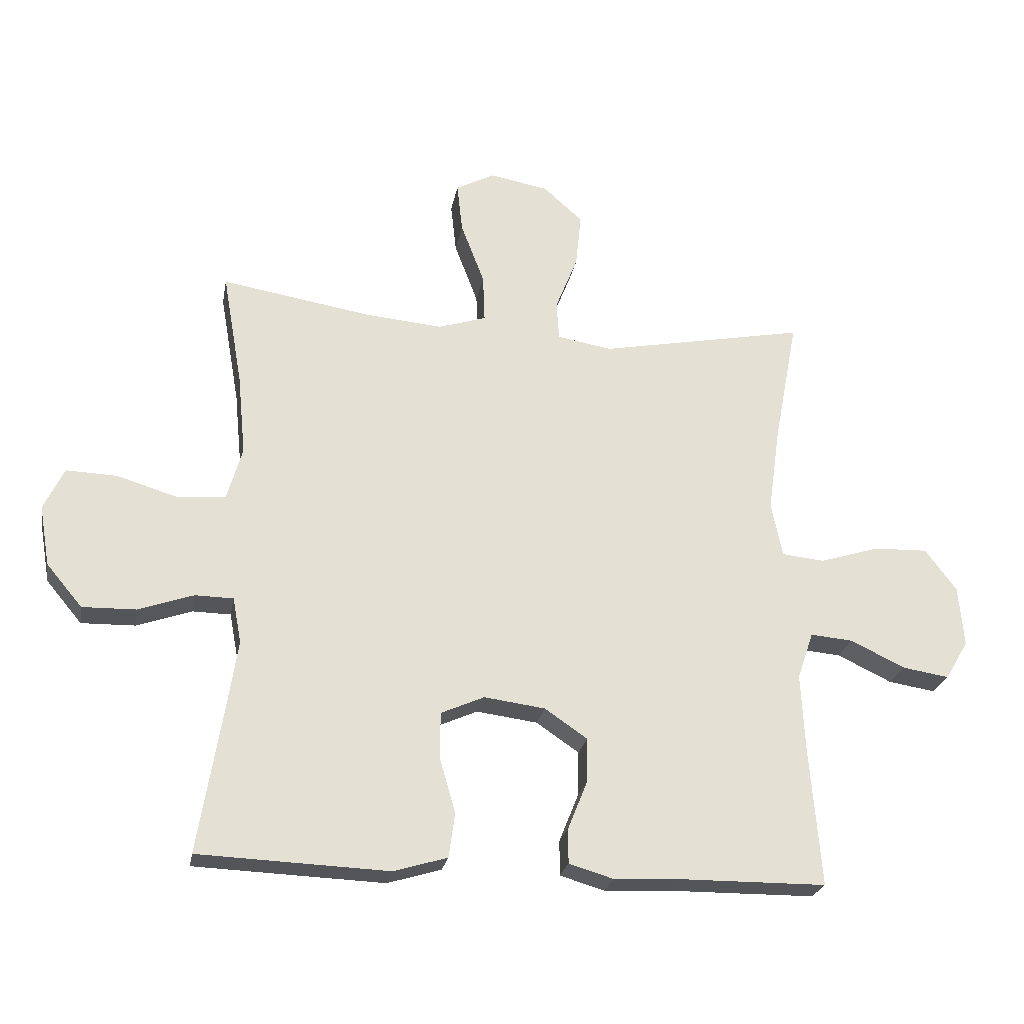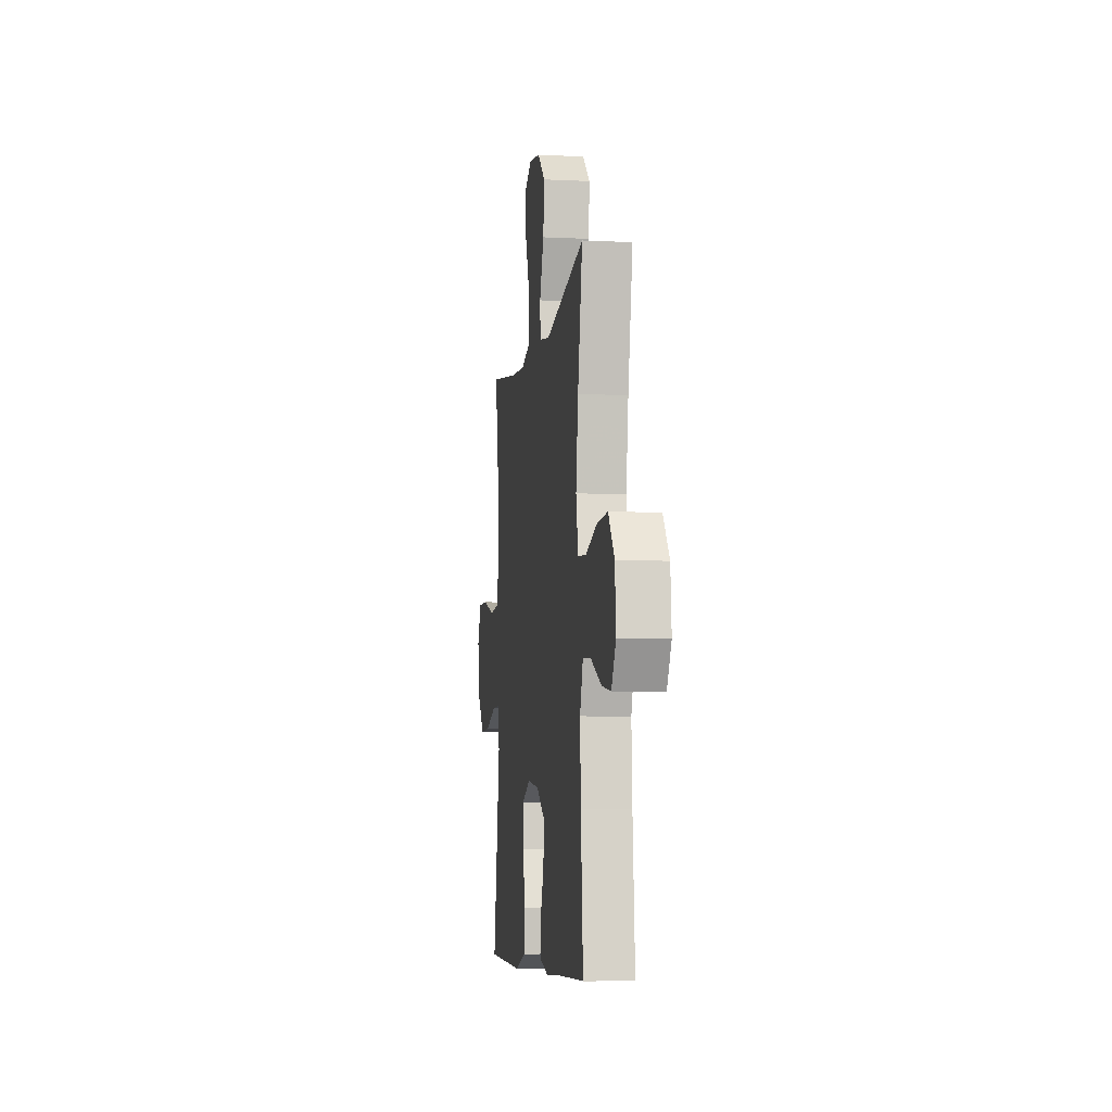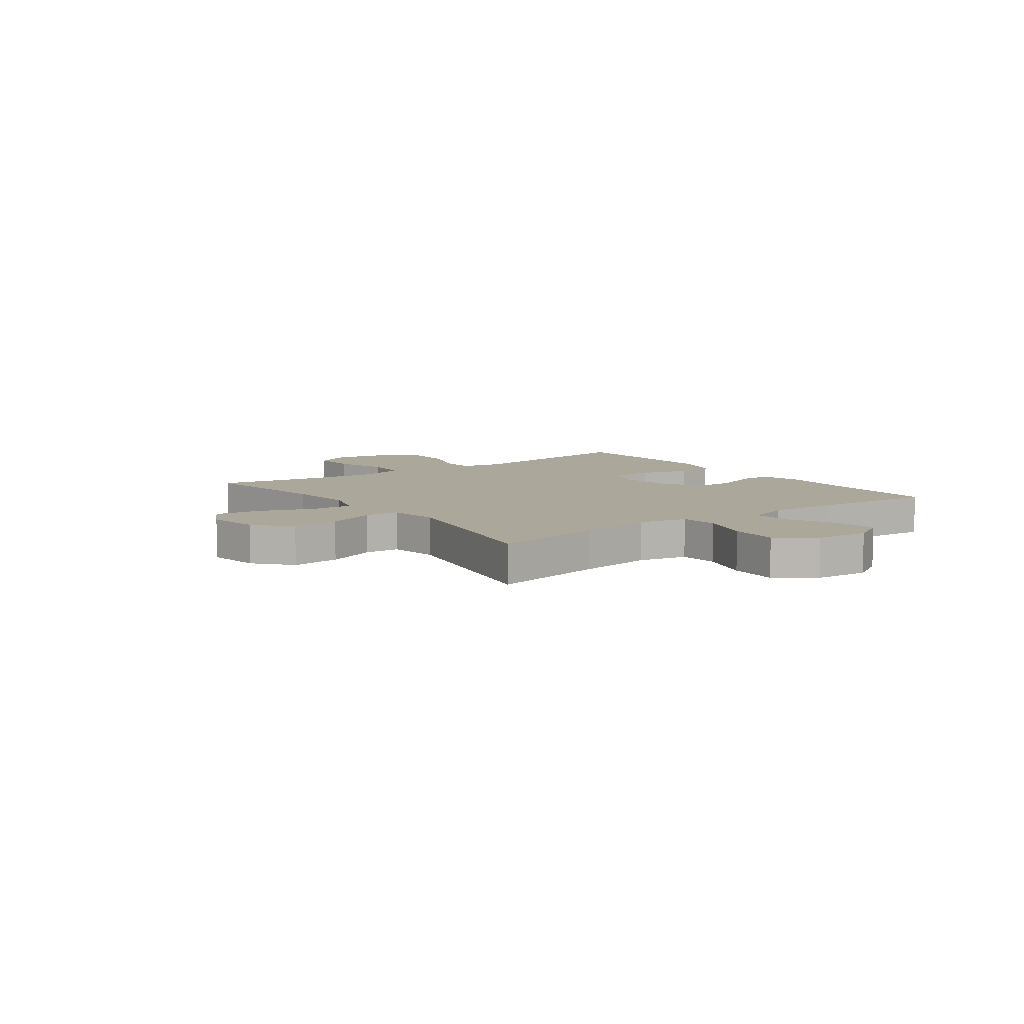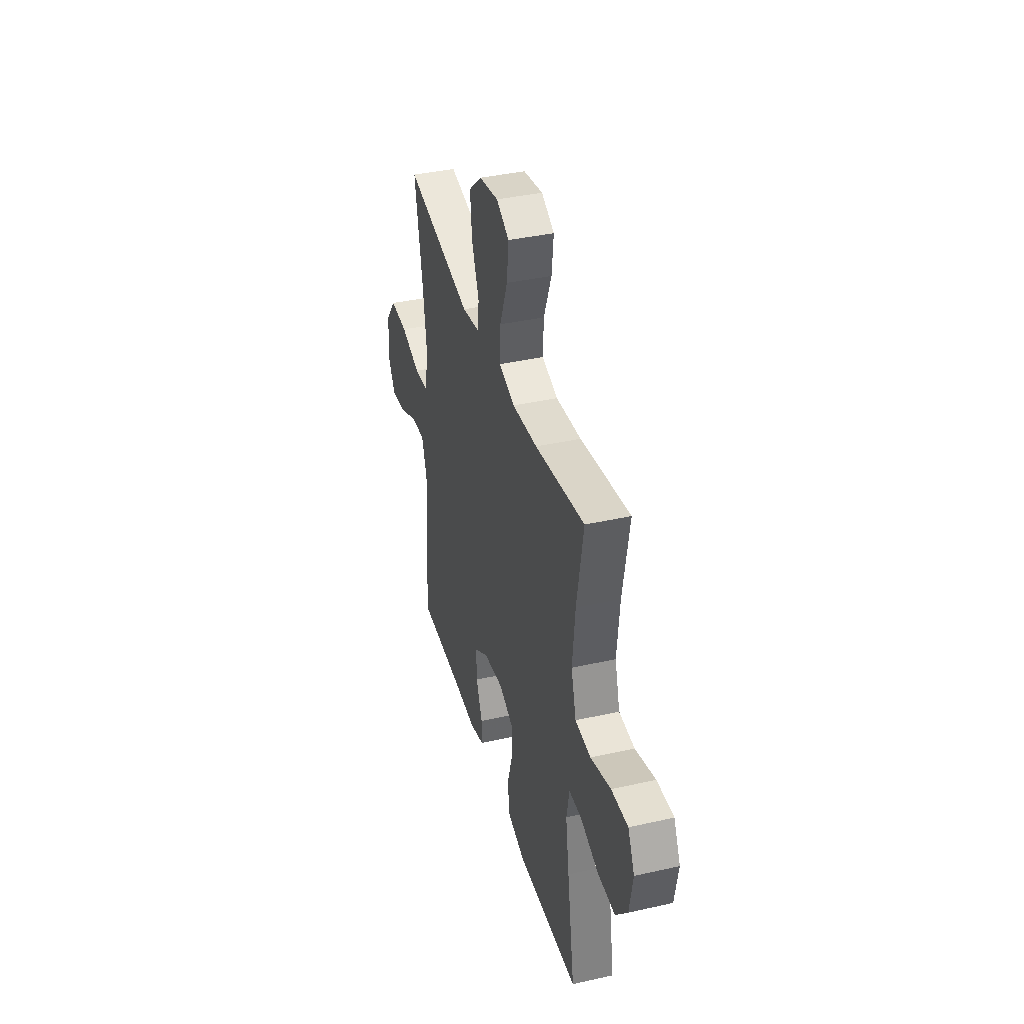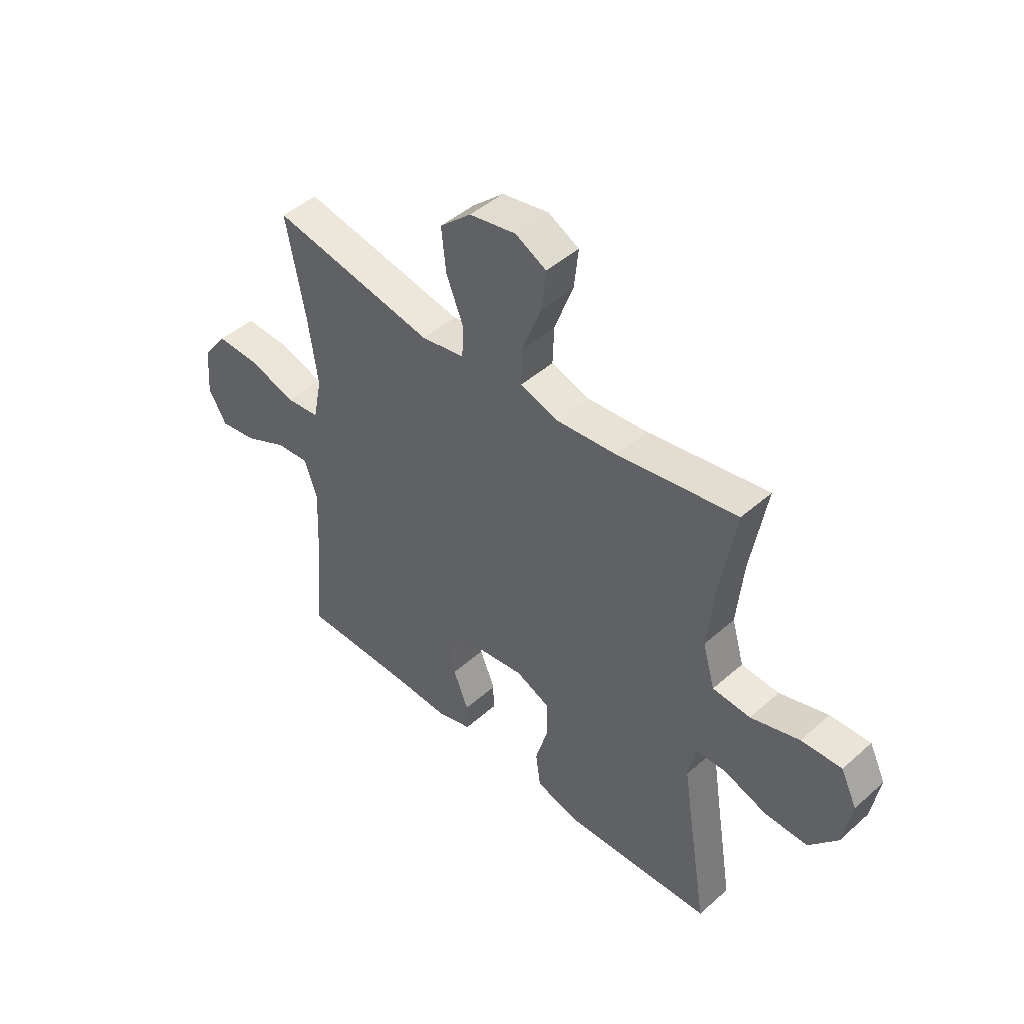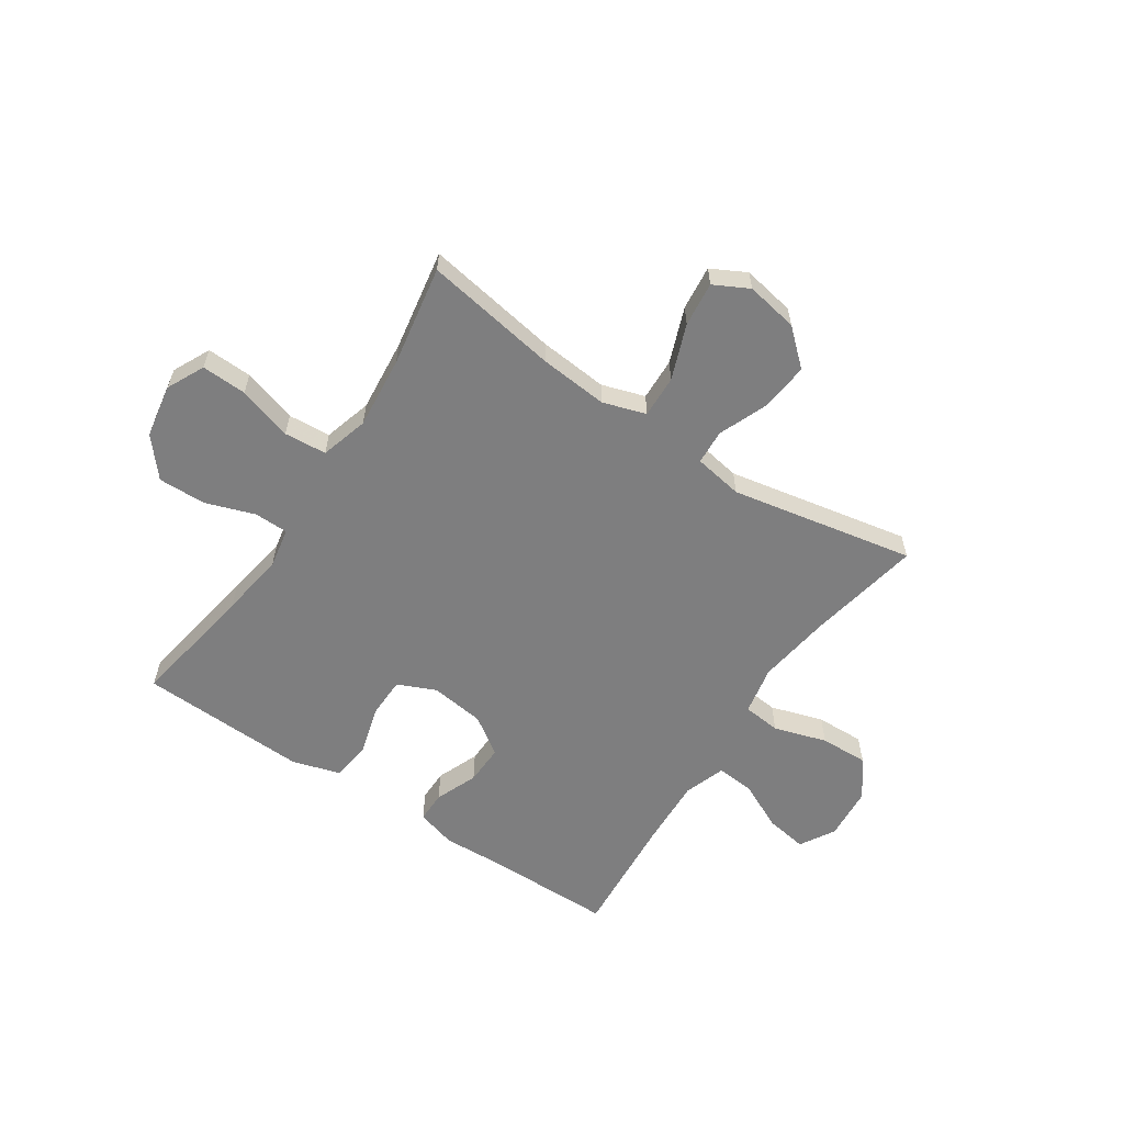
<metadata>
{"format":"obj","ext":"obj","renderer":"f3d","projection":"perspective","resolution":1024,"background":"white","views":[{"elev":-24.4,"azim":-10.3,"up":"+Z"},{"elev":-7.0,"azim":81.9,"up":"+Z"},{"elev":8.1,"azim":53.9,"up":"+Y"},{"elev":38.9,"azim":-105.8,"up":"+Z"},{"elev":45.6,"azim":-135.4,"up":"+Z"},{"elev":-59.4,"azim":-33.7,"up":"+Y"}]}
</metadata>
<code>
v -0.5 0.07 0.5
v -0.256 0.07 0.46
v -0.132 0.07 0.449
v -0.054 0.07 0.474
v -0.057 0.07 0.551
v -0.095 0.07 0.651
v -0.104 0.07 0.732
v -0.041 0.07 0.765
v 0.054 0.07 0.748
v 0.118 0.07 0.691
v 0.109 0.07 0.603
v 0.073 0.07 0.513
v 0.077 0.07 0.45
v 0.166 0.07 0.435
v 0.5 0.07 0.5
v 0.461 0.07 0.294
v 0.442 0.07 0.159
v 0.46 0.07 0.07
v 0.529 0.07 0.063
v 0.625 0.07 0.093
v 0.713 0.07 0.096
v 0.764 0.07 0.028
v 0.772 0.07 -0.07
v 0.735 0.07 -0.133
v 0.659 0.07 -0.121
v 0.571 0.07 -0.079
v 0.502 0.07 -0.073
v 0.476 0.07 -0.149
v 0.482 0.07 -0.273
v 0.5 0.07 -0.5
v 0.269 0.07 -0.502
v 0.156 0.07 -0.507
v 0.084 0.07 -0.486
v 0.084 0.07 -0.429
v 0.115 0.07 -0.352
v 0.117 0.07 -0.279
v 0.048 0.07 -0.232
v -0.051 0.07 -0.219
v -0.121 0.07 -0.25
v -0.122 0.07 -0.324
v -0.096 0.07 -0.414
v -0.106 0.07 -0.486
v -0.193 0.07 -0.512
v -0.323 0.07 -0.507
v -0.5 0.07 -0.5
v -0.462 0.07 -0.268
v -0.444 0.07 -0.152
v -0.458 0.07 -0.078
v -0.52 0.07 -0.077
v -0.609 0.07 -0.108
v -0.696 0.07 -0.11
v -0.754 0.07 -0.041
v -0.771 0.07 0.057
v -0.738 0.07 0.125
v -0.656 0.07 0.122
v -0.557 0.07 0.092
v -0.48 0.07 0.098
v -0.455 0.07 0.185
v -0.468 0.07 0.317
v -0.5 0 0.5
v -0.256 0 0.46
v -0.132 0 0.449
v -0.054 0 0.474
v -0.057 0 0.551
v -0.095 0 0.651
v -0.104 0 0.732
v -0.041 0 0.765
v 0.054 0 0.748
v 0.118 0 0.691
v 0.109 0 0.603
v 0.073 0 0.513
v 0.077 0 0.45
v 0.166 0 0.435
v 0.5 0 0.5
v 0.461 0 0.294
v 0.442 0 0.159
v 0.46 0 0.07
v 0.529 0 0.063
v 0.625 0 0.093
v 0.713 0 0.096
v 0.764 0 0.028
v 0.772 0 -0.07
v 0.735 0 -0.133
v 0.659 0 -0.121
v 0.571 0 -0.079
v 0.502 0 -0.073
v 0.476 0 -0.149
v 0.482 0 -0.273
v 0.5 0 -0.5
v 0.269 0 -0.502
v 0.156 0 -0.507
v 0.084 0 -0.486
v 0.084 0 -0.429
v 0.115 0 -0.352
v 0.117 0 -0.279
v 0.048 0 -0.232
v -0.051 0 -0.219
v -0.121 0 -0.25
v -0.122 0 -0.324
v -0.096 0 -0.414
v -0.106 0 -0.486
v -0.193 0 -0.512
v -0.323 0 -0.507
v -0.5 0 -0.5
v -0.462 0 -0.268
v -0.444 0 -0.152
v -0.458 0 -0.078
v -0.52 0 -0.077
v -0.609 0 -0.108
v -0.696 0 -0.11
v -0.754 0 -0.041
v -0.771 0 0.057
v -0.738 0 0.125
v -0.656 0 0.122
v -0.557 0 0.092
v -0.48 0 0.098
v -0.455 0 0.185
v -0.468 0 0.317
f 54 55 56
f 53 54 56
f 52 53 56
f 51 52 56
f 50 51 56
f 49 50 56
f 48 49 56 57
f 47 48 57 58
f 44 45 46
f 43 44 46
f 42 43 46
f 41 42 46
f 40 41 46
f 39 40 46 47
f 38 39 47 58
f 33 34 35
f 32 33 35
f 31 32 35
f 31 35 36
f 30 31 36
f 29 30 36
f 28 29 36 37
f 24 25 26
f 23 24 26
f 22 23 26
f 21 22 26
f 20 21 26
f 19 20 26
f 18 19 26 27
f 14 15 16
f 13 14 16 17
f 10 11 12
f 9 10 12
f 8 9 12
f 7 8 12
f 6 7 12
f 5 6 12
f 4 5 12 13
f 13 17 18
f 4 13 18
f 3 4 18
f 59 1 2
f 38 58 59
f 37 38 59
f 28 37 59
f 27 28 59
f 18 27 59
f 3 18 59
f 2 3 59
f 115 114 113
f 115 113 112
f 115 112 111
f 115 111 110
f 115 110 109
f 115 109 108
f 116 115 108 107
f 117 116 107 106
f 105 104 103
f 105 103 102
f 105 102 101
f 105 101 100
f 105 100 99
f 106 105 99 98
f 117 106 98 97
f 94 93 92
f 94 92 91
f 94 91 90
f 95 94 90
f 95 90 89
f 95 89 88
f 96 95 88 87
f 85 84 83
f 85 83 82
f 85 82 81
f 85 81 80
f 85 80 79
f 85 79 78
f 86 85 78 77
f 75 74 73
f 76 75 73 72
f 71 70 69
f 71 69 68
f 71 68 67
f 71 67 66
f 71 66 65
f 71 65 64
f 72 71 64 63
f 77 76 72
f 77 72 63
f 77 63 62
f 61 60 118
f 118 117 97
f 118 97 96
f 118 96 87
f 118 87 86
f 118 86 77
f 118 77 62
f 118 62 61
f 1 60 61 2
f 2 61 62 3
f 3 62 63 4
f 4 63 64 5
f 5 64 65 6
f 6 65 66 7
f 7 66 67 8
f 8 67 68 9
f 9 68 69 10
f 10 69 70 11
f 11 70 71 12
f 12 71 72 13
f 13 72 73 14
f 14 73 74 15
f 15 74 75 16
f 16 75 76 17
f 17 76 77 18
f 18 77 78 19
f 19 78 79 20
f 20 79 80 21
f 21 80 81 22
f 22 81 82 23
f 23 82 83 24
f 24 83 84 25
f 25 84 85 26
f 26 85 86 27
f 27 86 87 28
f 28 87 88 29
f 29 88 89 30
f 30 89 90 31
f 31 90 91 32
f 32 91 92 33
f 33 92 93 34
f 34 93 94 35
f 35 94 95 36
f 36 95 96 37
f 37 96 97 38
f 38 97 98 39
f 39 98 99 40
f 40 99 100 41
f 41 100 101 42
f 42 101 102 43
f 43 102 103 44
f 44 103 104 45
f 45 104 105 46
f 46 105 106 47
f 47 106 107 48
f 48 107 108 49
f 49 108 109 50
f 50 109 110 51
f 51 110 111 52
f 52 111 112 53
f 53 112 113 54
f 54 113 114 55
f 55 114 115 56
f 56 115 116 57
f 57 116 117 58
f 58 117 118 59
f 59 118 60 1

</code>
